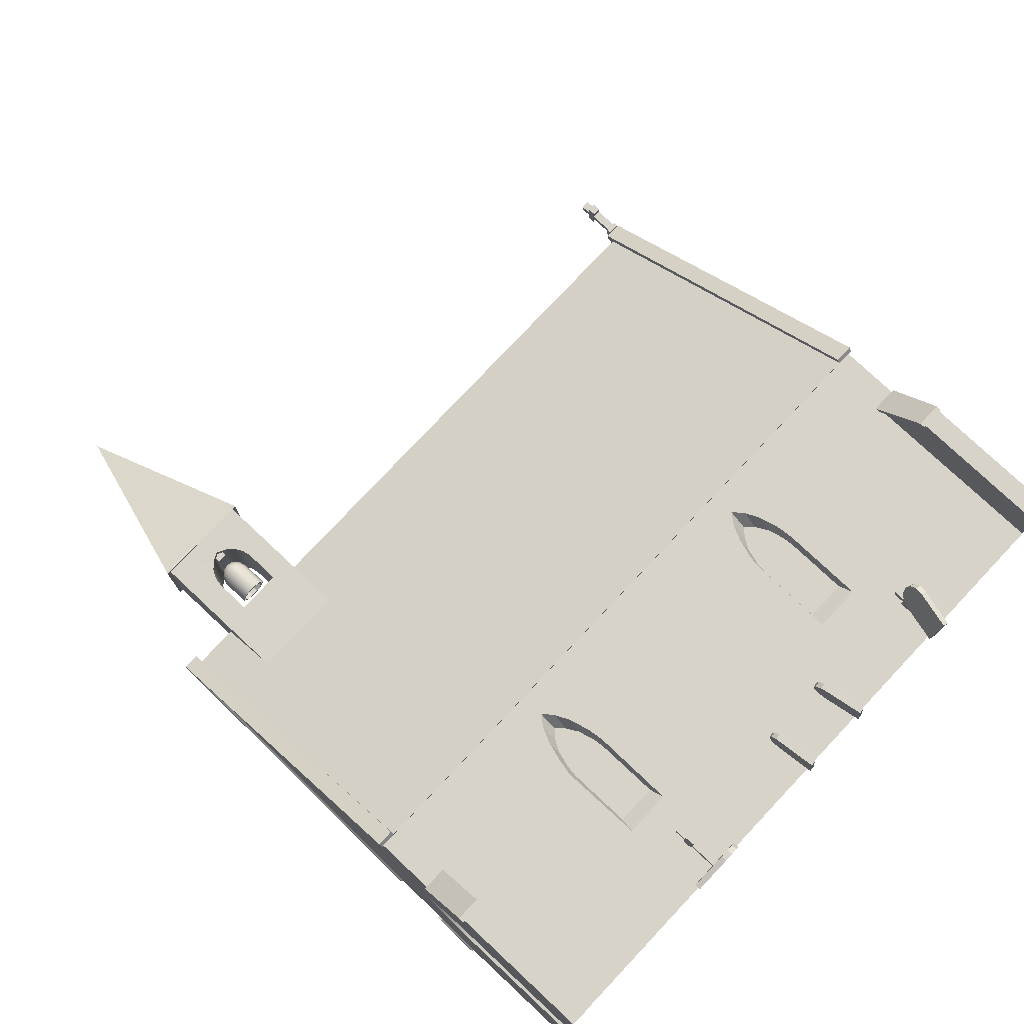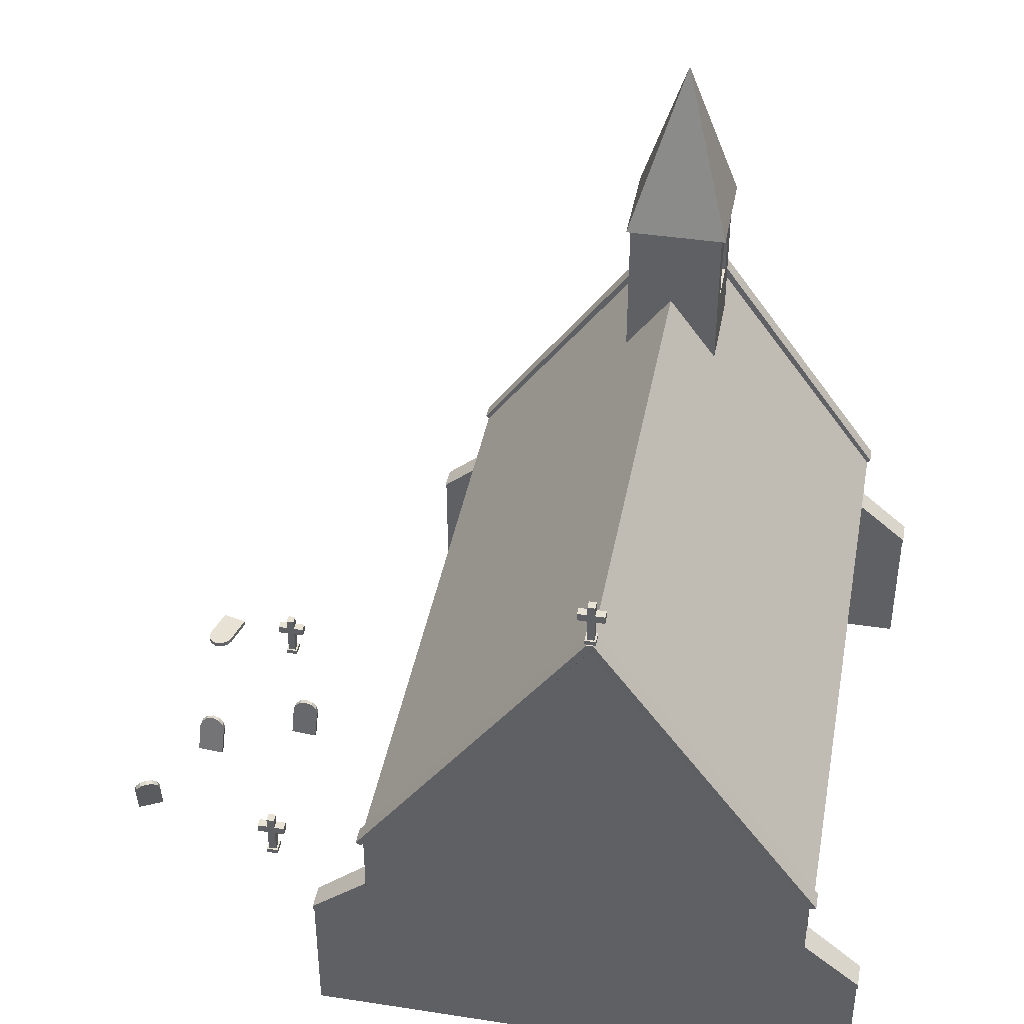
<metadata>
{"format":"obj","ext":"obj","renderer":"f3d","projection":"perspective","resolution":1024,"background":"white","views":[{"elev":77.2,"azim":-46.8,"up":"+Z"},{"elev":41.2,"azim":100.5,"up":"+Y"}]}
</metadata>
<code>
o chapel
v -5.679 2.993 3.581
v -5.679 2.91 3.581
v -5.673 2.137 4.503
v -5.674 2.222 4.502
v -5.272 2.222 4.502
v -5.272 2.136 4.503
v -5.266 2.911 3.581
v -5.266 2.993 3.581
v -5.639 2.91 3.582
v -5.64 2.15 4.487
v -5.304 2.149 4.487
v -5.304 2.911 3.581
v -5.304 -0.1778 4.487
v -5.64 -0.1778 4.487
v -5.304 -0.1778 3.581
v -5.645 -0.1777 3.582
v 5.208 2.993 3.581
v 5.208 2.91 3.581
v 5.237 2.137 4.503
v 5.237 2.222 4.502
v 5.64 2.136 4.503
v 5.64 2.222 4.502
v 5.646 2.911 3.581
v 5.646 2.993 3.581
v 5.25 2.91 3.581
v 5.274 2.15 4.487
v 5.61 2.149 4.487
v 5.609 2.91 3.581
v 5.61 -0.1778 4.487
v 5.274 -0.1778 4.487
v 5.609 -0.1778 3.581
v 5.261 -0.1778 3.581
v -5.679 2.993 -3.598
v -5.674 2.222 -4.519
v -5.673 2.137 -4.52
v -5.679 2.91 -3.598
v -5.272 2.222 -4.519
v -5.272 2.136 -4.52
v -5.266 2.911 -3.598
v -5.266 2.993 -3.598
v -5.64 2.91 -3.598
v -5.64 2.15 -4.505
v -5.304 2.149 -4.505
v -5.304 2.911 -3.598
v -5.304 -0.1778 -4.505
v -5.64 -0.1778 -4.505
v -5.304 -0.1778 -3.598
v -5.64 -0.1778 -3.598
v 5.21 2.993 -3.598
v 5.239 2.222 -4.519
v 5.239 2.137 -4.52
v 5.21 2.91 -3.598
v 5.64 2.136 -4.52
v 5.64 2.222 -4.519
v 5.646 2.911 -3.598
v 5.646 2.993 -3.598
v 5.25 2.91 -3.598
v 5.274 2.15 -4.505
v 5.61 2.149 -4.505
v 5.609 2.908 -3.596
v 5.61 -0.1778 -4.505
v 5.274 -0.1778 -4.505
v 5.629 -0.1778 -3.599
v 5.261 -0.1778 -3.598
v -5.402 4.003 -3.708
v -5.672 4.003 -3.708
v -5.651 9.045 -0.05799
v -5.388 9.042 -0.05802
v 5.679 4.003 -3.708
v 5.376 4.003 -3.708
v 5.367 9.038 -0.05806
v 5.643 9.038 -0.05806
v -5.664 3.949 -3.623
v -5.394 3.951 -3.653
v -5.64 3.955 -3.598
v 5.367 3.951 -3.653
v 5.67 3.95 -3.623
v 5.608 3.955 -3.598
v 5.643 8.909 -0.008631
v 5.583 8.857 -0.008631
v -5.318 2.152 -0.8576
v -5.318 2.152 0.8404
v -5.318 2.592 0.6376
v -5.318 2.592 -0.6554
v 2.482 2.934 -3.388
v 2.015 2.934 -3.388
v 2.122 3.122 -3.388
v 2.375 3.122 -3.388
v -2.59 2.934 -3.388
v -2.123 2.934 -3.388
v -2.051 2.677 -3.388
v -2.662 2.677 -3.388
v -5.651 8.916 -0.008631
v -5.603 8.889 -0.008631
v -5.402 4.003 3.691
v -5.388 9.042 0.04075
v -5.651 9.045 0.04072
v -5.672 4.003 3.691
v 5.671 4.003 3.69
v 5.643 9.038 0.0408
v 5.367 9.038 0.0408
v 5.376 4.003 3.691
v -5.637 3.955 3.58
v -5.394 3.951 3.643
v -5.664 3.949 3.606
v 5.367 3.951 3.643
v 5.608 3.955 3.581
v 5.662 3.95 3.605
v 5.367 8.909 -0.008631
v 2.482 2.934 3.371
v 2.015 2.934 3.371
v 1.943 2.677 3.371
v 2.553 2.677 3.371
v -2.59 2.934 3.371
v -2.123 2.934 3.371
v -2.23 3.122 3.371
v -2.483 3.122 3.371
v -5.388 8.914 -0.008631
v -5.64 2.294 -0.8681
v -5.64 2.761 -0.6598
v -5.64 1.925 -0.9311
v -5.318 1.805 -0.9037
v -5.64 3.104 -0.3478
v -5.318 2.914 -0.3228
v -5.32 3.13 -0.008631
v -5.64 3.334 -0.008631
v -5.64 -0.1576 -0.9407
v -5.318 -0.1656 -0.9136
v -5.64 -0.1778 -3.598
v -2.102 3.144 -3.598
v -2.007 2.811 -3.598
v -1.967 2.547 -3.598
v -2.029 2.475 -3.388
v -2.218 3.388 -3.598
v -2.23 3.122 -3.388
v -2.356 3.258 -3.388
v -2.356 3.563 -3.598
v -2.609 3.144 -3.598
v -2.492 3.388 -3.598
v -2.483 3.122 -3.388
v -2.702 2.81 -3.598
v -2.729 2.55 -3.598
v -2.687 2.475 -3.388
v -2.687 1.448 -3.388
v -2.728 1.211 -3.598
v -2.026 1.448 -3.388
v -1.964 1.211 -3.598
v 2.605 2.809 -3.598
v 2.553 2.677 -3.388
v 2.502 3.145 -3.598
v 2.575 2.475 -3.388
v 2.628 2.547 -3.598
v 2.387 3.388 -3.598
v 2.249 3.258 -3.388
v 2.249 3.562 -3.598
v 1.996 3.144 -3.598
v 2.113 3.388 -3.598
v 1.943 2.677 -3.388
v 1.894 2.811 -3.598
v 1.866 2.549 -3.598
v 1.918 2.475 -3.388
v 1.918 1.448 -3.388
v 1.866 1.211 -3.598
v 2.578 1.448 -3.388
v 2.632 1.211 -3.598
v -5.64 2.294 0.8509
v -5.64 2.761 0.6425
v -5.64 1.925 0.9138
v -5.318 1.805 0.8864
v -5.64 3.104 0.3305
v -5.318 2.914 0.3056
v -5.64 -0.1576 0.9234
v -5.318 -0.1656 0.8963
v -2.051 2.677 3.371
v -2.016 2.811 3.581
v -2.102 3.144 3.581
v -1.984 2.547 3.581
v -2.029 2.475 3.371
v -2.218 3.388 3.581
v -2.356 3.563 3.581
v -2.356 3.258 3.371
v -2.492 3.388 3.581
v -2.609 3.144 3.581
v -2.703 2.81 3.581
v -2.662 2.677 3.371
v -2.756 2.55 3.581
v -2.74 1.211 3.581
v -2.687 1.448 3.371
v -2.687 2.475 3.371
v -1.989 1.211 3.581
v -2.026 1.448 3.371
v 2.588 2.809 3.581
v 2.502 3.145 3.581
v 2.575 2.475 3.371
v 2.612 2.547 3.581
v 2.387 3.388 3.581
v 2.249 3.562 3.581
v 2.249 3.258 3.371
v 2.375 3.122 3.371
v 2.122 3.122 3.371
v 2.113 3.388 3.581
v 1.996 3.144 3.581
v 1.897 2.811 3.581
v 1.87 2.549 3.581
v 1.87 1.211 3.581
v 1.918 1.448 3.371
v 1.918 2.475 3.371
v 2.615 1.211 3.581
v 2.578 1.448 3.371
v 5.609 -0.1778 3.581
v 5.629 -0.1778 -3.599
v -5.645 -0.1777 3.582
v -3.042 10.28 0.798
v -3.042 10.28 -0.8817
v -3.882 13.08 -0.04189
v -4.722 10.28 0.798
v -4.722 10.28 -0.8817
v -4.656 7.745 0.7346
v -4.656 10.29 0.7346
v -4.656 10.29 -0.816
v -4.656 7.745 -0.816
v -3.108 10.29 0.7343
v -3.108 10.29 -0.816
v -3.49 9.47 -0.816
v -3.489 9.47 0.7351
v -3.517 9.621 0.735
v -3.517 9.621 -0.816
v -3.49 8.896 0.7346
v -3.49 8.896 -0.816
v -4.222 8.896 -0.816
v -4.222 8.896 0.7346
v -4.222 9.47 0.7346
v -4.222 9.47 -0.816
v -4.194 9.621 -0.816
v -4.194 9.621 0.7346
v -4.115 9.763 -0.816
v -4.112 9.765 0.7346
v -3.996 9.864 -0.816
v -3.996 9.864 0.7346
v -3.856 9.937 0.7351
v -3.856 9.937 -0.816
v -3.716 9.864 -0.816
v -3.716 9.864 0.735
v -3.597 9.762 0.735
v -3.597 9.763 -0.816
v -3.108 7.745 0.7346
v -3.108 7.745 -0.816
v 5.598 9.753 0.04626
v 5.598 9.753 -0.06843
v 5.464 9.753 -0.06843
v 5.464 9.753 0.04626
v 5.626 9.041 0.07446
v 5.626 9.114 0.07446
v 5.436 9.114 0.07446
v 5.436 9.041 0.07446
v 5.598 9.114 0.04626
v 5.598 9.477 0.04626
v 5.464 9.477 0.04626
v 5.464 9.114 0.04626
v 5.598 9.477 0.1958
v 5.598 9.6 0.1958
v 5.464 9.6 0.1958
v 5.464 9.477 0.1958
v 5.595 9.6 0.04637
v 5.464 9.6 0.04626
v 5.626 9.041 -0.09664
v 5.626 9.114 -0.09664
v 5.436 9.041 -0.09664
v 5.436 9.114 -0.09664
v 5.598 9.114 -0.06843
v 5.464 9.114 -0.06843
v 5.464 9.477 -0.06843
v 5.598 9.477 -0.06843
v 5.598 9.477 -0.218
v 5.464 9.477 -0.218
v 5.464 9.6 -0.218
v 5.598 9.6 -0.218
v 5.598 9.6 -0.06843
v 5.464 9.6 -0.06843
v -3.85 9.812 -0.02826
v -3.754 9.78 0.04156
v -3.732 9.78 -0.02826
v -3.754 9.78 -0.09808
v -3.814 9.78 -0.1412
v -3.887 9.78 -0.1412
v -3.946 9.78 -0.09808
v -3.969 9.78 -0.02826
v -3.946 9.78 0.04156
v -3.887 9.78 0.08471
v -3.814 9.78 0.08471
v -3.644 9.694 -0.02826
v -3.684 9.694 -0.1494
v -3.787 9.694 -0.2243
v -3.914 9.694 -0.2243
v -4.017 9.694 -0.1494
v -4.056 9.694 -0.02826
v -4.017 9.694 0.09291
v -3.914 9.694 0.1678
v -3.787 9.694 0.1678
v -3.684 9.694 0.09291
v -3.611 9.575 -0.02826
v -3.657 9.575 -0.1687
v -3.776 9.575 -0.2555
v -3.924 9.575 -0.2555
v -4.044 9.575 -0.1687
v -4.089 9.575 -0.02826
v -4.044 9.575 0.1122
v -3.924 9.575 0.199
v -3.776 9.575 0.199
v -3.657 9.575 0.1122
v -3.611 9.139 -0.02826
v -3.657 9.139 -0.1687
v -3.776 9.139 -0.2555
v -3.924 9.139 -0.2555
v -4.044 9.139 -0.1687
v -4.089 9.139 -0.02826
v -4.044 9.139 0.1122
v -3.924 9.139 0.199
v -3.776 9.139 0.199
v -3.657 9.139 0.1122
v -3.917 9.247 -0.2324
v -3.636 9.247 -0.02826
v -3.677 9.247 0.09788
v -4.024 9.247 -0.1544
v -0.5309 0.3595 6.483
v -0.4831 -0.1853 6.527
v -0.4 -0.1781 6.527
v -0.4478 0.3667 6.482
v -0.4831 -0.2244 6.081
v -0.4 -0.2172 6.08
v -0.5309 0.3198 6.03
v -0.4478 0.3271 6.029
v -0.5409 0.4354 6.05
v -0.4577 0.4426 6.049
v -0.5481 0.5253 6.126
v -0.465 0.5325 6.125
v -0.5508 0.5655 6.236
v -0.4676 0.5727 6.236
v -0.5481 0.5451 6.352
v -0.465 0.5524 6.352
v -0.5409 0.4697 6.443
v -0.4577 0.477 6.442
v -3.936 9.821 -0.6794
v -3.936 9.971 -0.6794
v -3.775 9.971 -0.6794
v -3.775 9.821 -0.6794
v -3.936 9.821 0.6025
v -3.775 9.821 0.6025
v -3.775 9.971 0.6025
v -3.936 9.971 0.6025
v -3.636 9.139 -0.02826
v -3.677 9.139 -0.1544
v -3.677 9.139 0.09788
v -3.784 9.139 0.1758
v -3.917 9.139 0.1758
v -4.024 9.139 0.09788
v -4.065 9.139 -0.02826
v -4.024 9.139 -0.1544
v -3.917 9.139 -0.2324
v -3.784 9.139 -0.2324
v -3.784 9.247 0.1758
v -3.917 9.247 0.1758
v -4.024 9.247 0.09788
v -4.065 9.247 -0.02826
v -3.784 9.247 -0.2324
v -3.677 9.247 -0.1544
v 0.1918 0.3566 8.109
v 0.2766 -0.1837 8.153
v 0.3591 -0.1708 8.153
v 0.2743 0.3695 8.108
v 0.2793 -0.2227 7.707
v 0.3617 -0.2098 7.706
v 0.1945 0.317 7.656
v 0.277 0.3299 7.655
v 0.1768 0.4316 7.676
v 0.2592 0.4445 7.676
v 0.1634 0.5209 7.752
v 0.2459 0.5337 7.751
v 0.1581 0.5607 7.863
v 0.2405 0.5736 7.862
v 0.1621 0.5406 7.979
v 0.2445 0.5535 7.978
v 0.1745 0.4659 8.069
v 0.2569 0.4788 8.068
v 2.013 0.3123 8.865
v 1.876 -0.2182 8.894
v 1.949 -0.239 8.86
v 2.087 0.2915 8.832
v 1.693 -0.1956 8.485
v 1.767 -0.2164 8.451
v 1.828 0.3353 8.45
v 1.901 0.3145 8.416
v 1.869 0.4438 8.472
v 1.942 0.423 8.438
v 1.923 0.5201 8.543
v 1.996 0.4993 8.509
v 1.977 0.5438 8.645
v 2.05 0.5231 8.611
v 2.016 0.5086 8.75
v 2.089 0.4878 8.717
v 2.029 0.4239 8.831
v 2.102 0.4031 8.797
v -2.676 -0.1065 8.766
v -3.205 -0.1069 8.623
v -3.205 -0.1903 8.623
v -2.676 -0.19 8.766
v -3.091 -0.1032 8.19
v -3.091 -0.1867 8.189
v -2.56 -0.1028 8.327
v -2.559 -0.1862 8.326
v -2.457 -0.103 8.385
v -2.457 -0.1864 8.384
v -2.398 -0.1036 8.487
v -2.398 -0.187 8.486
v -2.398 -0.1045 8.605
v -2.397 -0.1879 8.604
v -2.456 -0.1054 8.707
v -2.456 -0.1889 8.706
v -2.558 -0.1062 8.766
v -2.558 -0.1896 8.765
v 2.594 0.647 6.197
v 2.594 0.647 6.064
v 2.439 0.647 6.064
v 2.439 0.647 6.197
v 2.627 -0.1797 6.23
v 2.627 -0.09476 6.23
v 2.406 -0.09476 6.23
v 2.406 -0.1797 6.23
v 2.594 -0.09476 6.197
v 2.594 0.3261 6.197
v 2.439 0.3261 6.197
v 2.439 -0.09476 6.197
v 2.594 0.3261 6.371
v 2.594 0.4696 6.371
v 2.439 0.4696 6.371
v 2.439 0.3261 6.371
v 2.591 0.4696 6.198
v 2.439 0.4696 6.197
v 2.627 -0.1797 6.032
v 2.627 -0.09476 6.032
v 2.406 -0.1797 6.032
v 2.406 -0.09476 6.032
v 2.594 -0.09476 6.064
v 2.439 -0.09476 6.064
v 2.439 0.3261 6.064
v 2.594 0.3261 6.064
v 2.594 0.3261 5.891
v 2.439 0.3261 5.891
v 2.439 0.4696 5.891
v 2.594 0.4696 5.891
v 2.594 0.4696 6.064
v 2.439 0.4696 6.064
v -2.506 0.628 7.13
v -2.506 0.628 6.997
v -2.661 0.628 6.997
v -2.661 0.628 7.13
v -2.473 -0.1987 7.163
v -2.473 -0.1138 7.163
v -2.694 -0.1138 7.163
v -2.694 -0.1987 7.163
v -2.506 -0.1138 7.13
v -2.506 0.307 7.13
v -2.661 0.307 7.13
v -2.661 -0.1138 7.13
v -2.506 0.307 7.304
v -2.506 0.4506 7.304
v -2.661 0.4506 7.304
v -2.661 0.307 7.304
v -2.509 0.4506 7.13
v -2.661 0.4506 7.13
v -2.473 -0.1987 6.964
v -2.473 -0.1138 6.964
v -2.694 -0.1987 6.964
v -2.694 -0.1138 6.964
v -2.506 -0.1138 6.997
v -2.661 -0.1138 6.997
v -2.661 0.307 6.997
v -2.506 0.307 6.997
v -2.506 0.307 6.824
v -2.661 0.307 6.824
v -2.661 0.4506 6.824
v -2.506 0.4506 6.824
v -2.506 0.4506 6.997
v -2.661 0.4506 6.997
f 1 2 3 4
f 5 4 3 6
f 7 8 5 6
f 4 5 8 1
f 9 10 3 2
f 10 11 6 3
f 11 12 7 6
f 13 11 10 14
f 12 11 13 15
f 9 16 14 10
f 1 8 9 2
f 17 18 19 20
f 21 22 20 19
f 23 24 22 21
f 25 26 19 18
f 27 28 23 21
f 17 20 22 24
f 27 21 19 26
f 29 27 26 30
f 28 27 29 31
f 25 32 30 26
f 17 24 23 28
f 33 34 35 36
f 37 38 35 34
f 39 38 37 40
f 34 33 40 37
f 41 36 35 42
f 42 35 38 43
f 43 38 39 44
f 45 46 42 43
f 44 47 45 43
f 41 42 46 48
f 33 36 41 40
f 49 50 51 52
f 53 51 50 54
f 55 53 54 56
f 57 52 51 58
f 59 53 55 60
f 56 54 50 49
f 59 58 51 53
f 61 62 58 59
f 60 63 61 59
f 57 58 62 64
f 49 60 55 56
f 65 66 67 68
f 69 70 71 72
f 73 74 75
f 76 77 78
f 78 77 79 80
f 66 65 74 73
f 70 69 77 76
f 81 82 83 84
f 85 86 87 88
f 89 90 91 92
f 93 73 75 94
f 95 96 97 98
f 99 100 101 102
f 103 104 105
f 106 107 108
f 107 80 79 108
f 105 98 97 93
f 98 105 104 95
f 102 101 109 106
f 102 106 108 99
f 110 111 112 113
f 114 115 116 117
f 101 100 72 71
f 93 94 103 105
f 118 96 95 104
f 68 67 97 96
f 79 100 99 108
f 118 104 106 109
f 118 109 76 74
f 74 76 78 75
f 119 81 84 120
f 121 122 81 119
f 123 124 125 126
f 120 84 124 123
f 127 128 122 121
f 121 75 129 127
f 91 90 130 131
f 132 133 91 131
f 134 135 136 137
f 90 135 134 130
f 89 138 139 140
f 136 140 139 137
f 89 92 141 138
f 142 143 144 145
f 145 144 146 147
f 132 147 146 133
f 142 141 92 143
f 148 149 85 150
f 151 149 148 152
f 153 88 154 155
f 85 88 153 150
f 86 156 157 87
f 154 87 157 155
f 86 158 159 156
f 160 161 162 163
f 163 162 164 165
f 165 164 151 152
f 160 159 158 161
f 104 103 107 106
f 166 167 83 82
f 168 166 82 169
f 170 126 125 171
f 167 170 171 83
f 172 168 169 173
f 174 175 176 115
f 177 175 174 178
f 179 180 181 116
f 115 176 179 116
f 114 117 182 183
f 181 180 182 117
f 114 183 184 185
f 186 187 188 189
f 187 190 191 188
f 177 178 191 190
f 186 189 185 184
f 192 193 110 113
f 194 195 192 113
f 196 197 198 199
f 110 193 196 199
f 111 200 201 202
f 198 197 201 200
f 111 202 203 112
f 204 205 206 207
f 205 208 209 206
f 208 195 194 209
f 204 207 112 203
f 210 211 78 107
f 129 147 163 211
f 210 205 190 212
f 126 103 94 75
f 126 170 103
f 67 66 73 93
f 97 67 93
f 118 68 96
f 118 74 65 68
f 165 152 78 211
f 163 165 211
f 129 145 147
f 116 181 117
f 114 185 174 115
f 185 189 178 174
f 189 188 191 178
f 199 198 200
f 110 199 200 111
f 112 207 194 113
f 207 206 209 194
f 87 154 88
f 85 149 158 86
f 149 151 161 158
f 151 164 162 161
f 89 140 135 90
f 91 133 143 92
f 133 146 144 143
f 78 80 107
f 187 186 103 212
f 210 107 195 208
f 210 208 205
f 190 187 212
f 205 204 177 190
f 204 203 175 177
f 203 202 176 175
f 202 201 179 176
f 201 197 180 179
f 197 107 103 180
f 107 192 195
f 197 196 107
f 103 182 180
f 103 184 183
f 147 132 160 163
f 132 131 159 160
f 131 130 156 159
f 130 134 157 156
f 134 137 155 157
f 137 75 78 155
f 78 153 155
f 137 139 75
f 142 145 129 75
f 78 148 150
f 138 141 75
f 120 123 75
f 167 166 103
f 168 172 212 103
f 121 119 75
f 171 125 124
f 83 171 124 84
f 81 122 169 82
f 122 128 173 169
f 140 136 135
f 79 72 100
f 79 77 69 72
f 71 70 76 109
f 101 71 109
f 213 214 215
f 216 213 215
f 214 217 215
f 215 217 216
f 218 219 220 221
f 219 222 213 216
f 222 223 214 213
f 220 217 214 223
f 220 219 216 217
f 224 225 226 227
f 228 229 230 231
f 232 231 230 233
f 232 233 234 235
f 234 236 237 235
f 237 236 238 239
f 240 239 238 241
f 240 241 242 243
f 244 243 242 245
f 244 245 227 226
f 224 229 228 225
f 234 220 236
f 228 231 218 246
f 246 247 223 222
f 247 221 230 229
f 221 220 233 230
f 223 247 229 224
f 223 242 241
f 220 223 241
f 220 238 236
f 223 227 245
f 240 222 219
f 240 243 222
f 232 235 219
f 225 228 246 222
f 237 239 219
f 244 226 222
f 231 232 219 218
f 248 249 250 251
f 252 253 254 255
f 256 257 258 259
f 260 261 262 263
f 264 248 251 265
f 252 266 267 253
f 268 269 267 266
f 270 271 272 273
f 274 275 276 277
f 278 279 250 249
f 268 255 254 269
f 258 263 262 265
f 258 257 260 263
f 264 265 262 261
f 273 272 275 274
f 278 277 276 279
f 268 266 252 255
f 256 259 254 253
f 259 271 269 254
f 271 270 267 269
f 270 256 253 267
f 273 274 277 278
f 265 279 272 258
f 276 275 272 279
f 264 261 260 257
f 257 273 278 264
f 280 281 282 283
f 280 283 284 285
f 280 285 286 287
f 280 287 288 289
f 280 289 290 281
f 291 292 283 282
f 283 292 293 284
f 293 294 285 284
f 285 294 295 286
f 295 296 287 286
f 287 296 297 288
f 288 297 298 289
f 289 298 299 290
f 299 300 281 290
f 281 300 291 282
f 291 301 302 292
f 292 302 303 293
f 293 303 304 294
f 304 305 295 294
f 295 305 306 296
f 296 306 307 297
f 297 307 308 298
f 308 309 299 298
f 299 309 310 300
f 300 310 301 291
f 311 312 302 301
f 302 312 313 303
f 313 314 304 303
f 304 314 315 305
f 315 316 306 305
f 306 316 317 307
f 307 317 318 308
f 308 318 319 309
f 319 320 310 309
f 310 320 311 301
f 321 322 323 324
f 325 326 327 328
f 326 329 330 327
f 329 331 332 330
f 331 333 334 332
f 333 335 336 334
f 337 338 336 335
f 337 339 340 338
f 339 341 342 340
f 341 325 328 342
f 333 341 339 335
f 327 330 332 328
f 343 344 345 346
f 347 348 349 350
f 343 346 348 347
f 346 345 349 348
f 344 343 347 350
f 278 249 248 264
f 257 256 270 273
f 265 251 250 279
f 272 271 259 258
f 336 338 340
f 334 336 340 342
f 332 334 342 328
f 339 337 335
f 333 331 325 341
f 331 329 326 325
f 312 311 351 352
f 311 320 353 351
f 320 319 354 353
f 319 318 355 354
f 318 317 356 355
f 317 316 357 356
f 316 315 358 357
f 315 314 359 358
f 314 313 360 359
f 313 312 352 360
f 361 362 363 364
f 323 361 364 324
f 321 365 366 322
f 352 351 322 366
f 351 353 323 322
f 353 354 361 323
f 354 355 362 361
f 355 356 363 362
f 356 357 364 363
f 357 358 324 364
f 358 359 321 324
f 359 360 365 321
f 360 352 366 365
f 367 368 369 370
f 368 371 372 369
f 371 373 374 372
f 373 375 376 374
f 375 377 378 376
f 379 380 378 377
f 379 381 382 380
f 381 383 384 382
f 383 367 370 384
f 375 383 381 377
f 369 372 374 370
f 378 380 382
f 376 378 382 384
f 374 376 384 370
f 381 379 377
f 375 373 367 383
f 373 371 368 367
f 385 386 387 388
f 386 389 390 387
f 389 391 392 390
f 391 393 394 392
f 393 395 396 394
f 397 398 396 395
f 397 399 400 398
f 399 401 402 400
f 401 385 388 402
f 393 401 399 395
f 387 390 392 388
f 396 398 400
f 394 396 400 402
f 392 394 402 388
f 399 397 395
f 393 391 385 401
f 391 389 386 385
f 403 404 405 406
f 404 407 408 405
f 407 409 410 408
f 409 411 412 410
f 411 413 414 412
f 415 416 414 413
f 415 417 418 416
f 417 419 420 418
f 419 403 406 420
f 411 419 417 413
f 405 408 410 406
f 414 416 418
f 412 414 418 420
f 410 412 420 406
f 417 415 413
f 411 409 403 419
f 409 407 404 403
f 421 422 423 424
f 425 426 427 428
f 429 430 431 432
f 433 434 435 436
f 437 421 424 438
f 425 439 440 426
f 441 442 440 439
f 443 444 445 446
f 447 448 449 450
f 451 452 423 422
f 441 428 427 442
f 431 436 435 438
f 431 430 433 436
f 437 438 435 434
f 446 445 448 447
f 451 450 449 452
f 441 439 425 428
f 429 432 427 426
f 432 444 442 427
f 444 443 440 442
f 443 429 426 440
f 446 447 450 451
f 438 452 445 431
f 449 448 445 452
f 437 434 433 430
f 430 446 451 437
f 451 422 421 437
f 430 429 443 446
f 438 424 423 452
f 445 444 432 431
f 453 454 455 456
f 457 458 459 460
f 461 462 463 464
f 465 466 467 468
f 469 453 456 470
f 457 471 472 458
f 473 474 472 471
f 475 476 477 478
f 479 480 481 482
f 483 484 455 454
f 473 460 459 474
f 463 468 467 470
f 463 462 465 468
f 469 470 467 466
f 478 477 480 479
f 483 482 481 484
f 473 471 457 460
f 461 464 459 458
f 464 476 474 459
f 476 475 472 474
f 475 461 458 472
f 478 479 482 483
f 470 484 477 463
f 481 480 477 484
f 469 466 465 462
f 462 478 483 469
f 483 454 453 469
f 462 461 475 478
f 470 456 455 484
f 477 476 464 463
f 170 167 103
f 166 168 103
f 123 126 75
f 119 120 75
f 103 183 182
f 103 186 184
f 196 193 107
f 107 193 192
f 78 150 153
f 78 152 148
f 139 138 75
f 141 142 75
f 223 245 242
f 223 224 227
f 220 241 238
f 234 233 220
f 239 240 219
f 235 237 219
f 243 244 222
f 226 225 222

</code>
